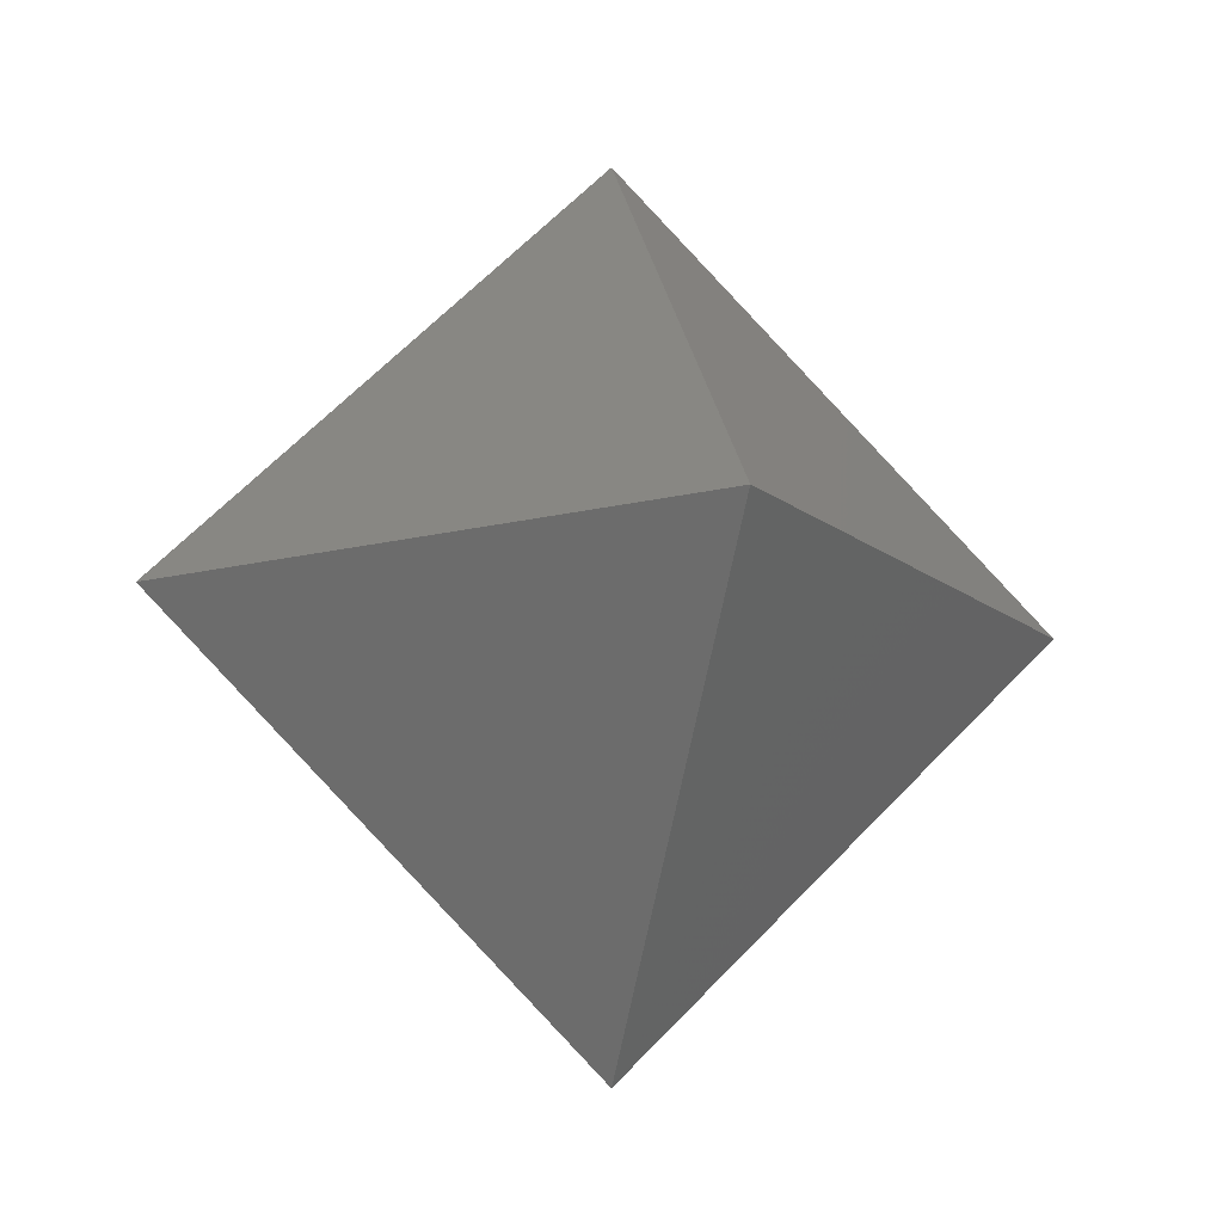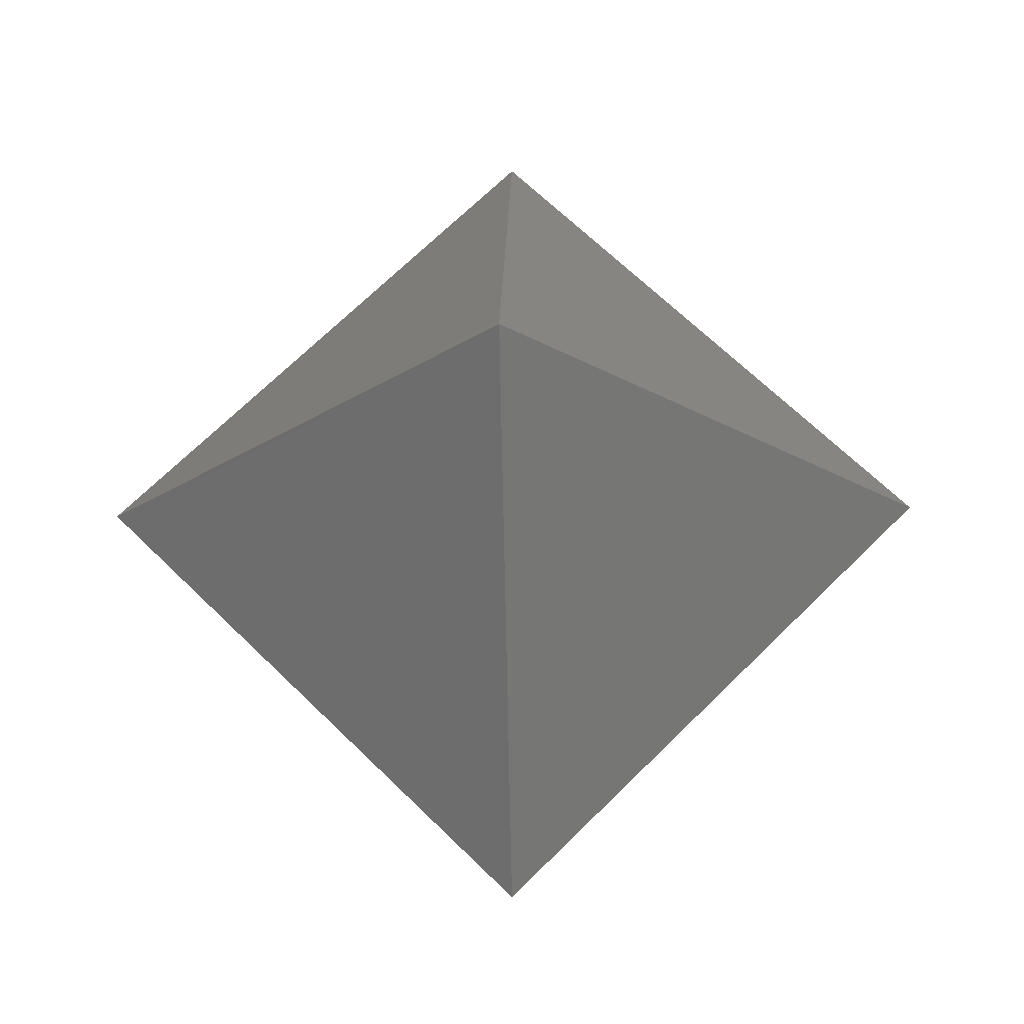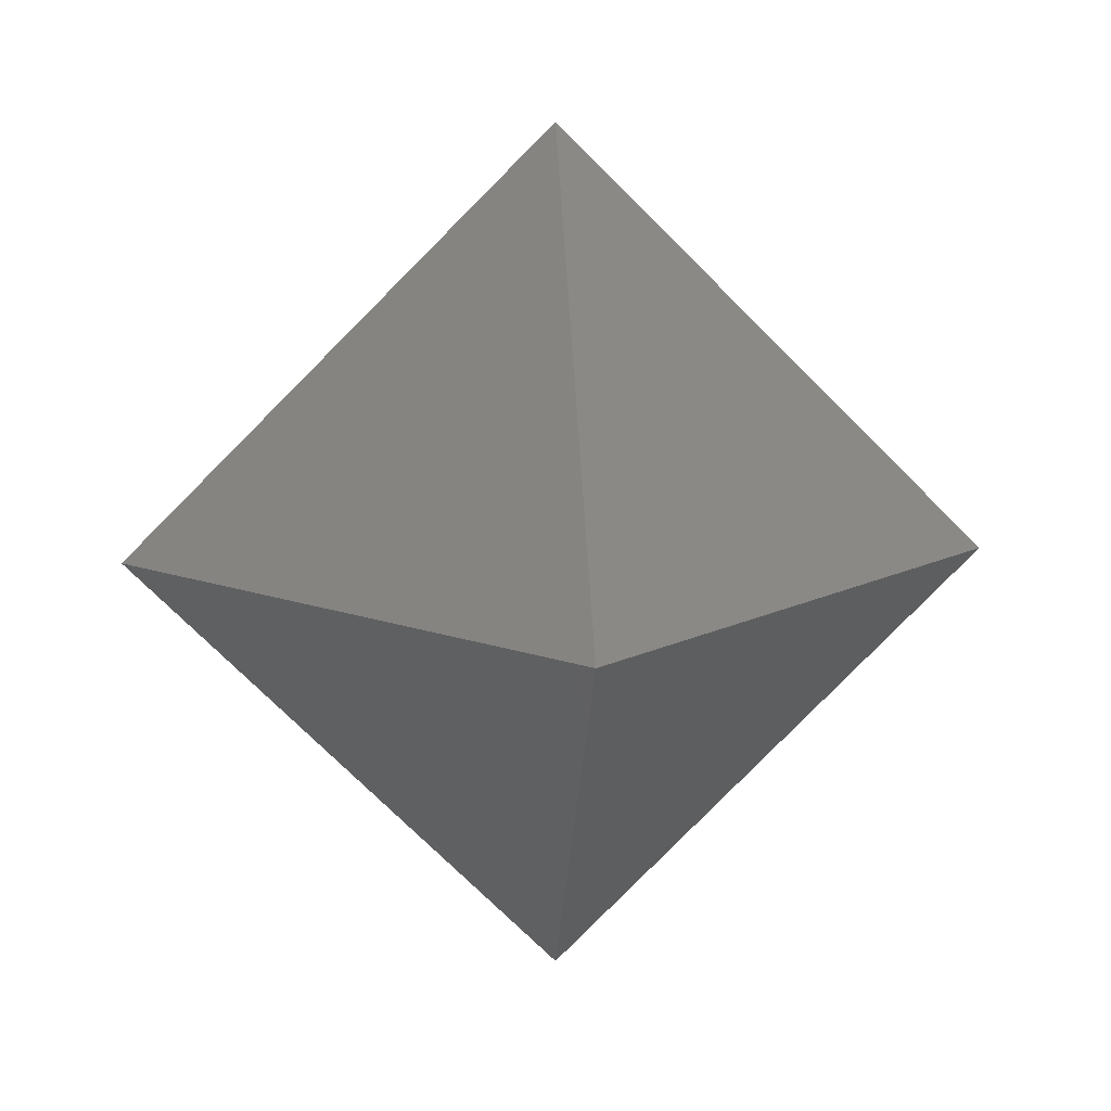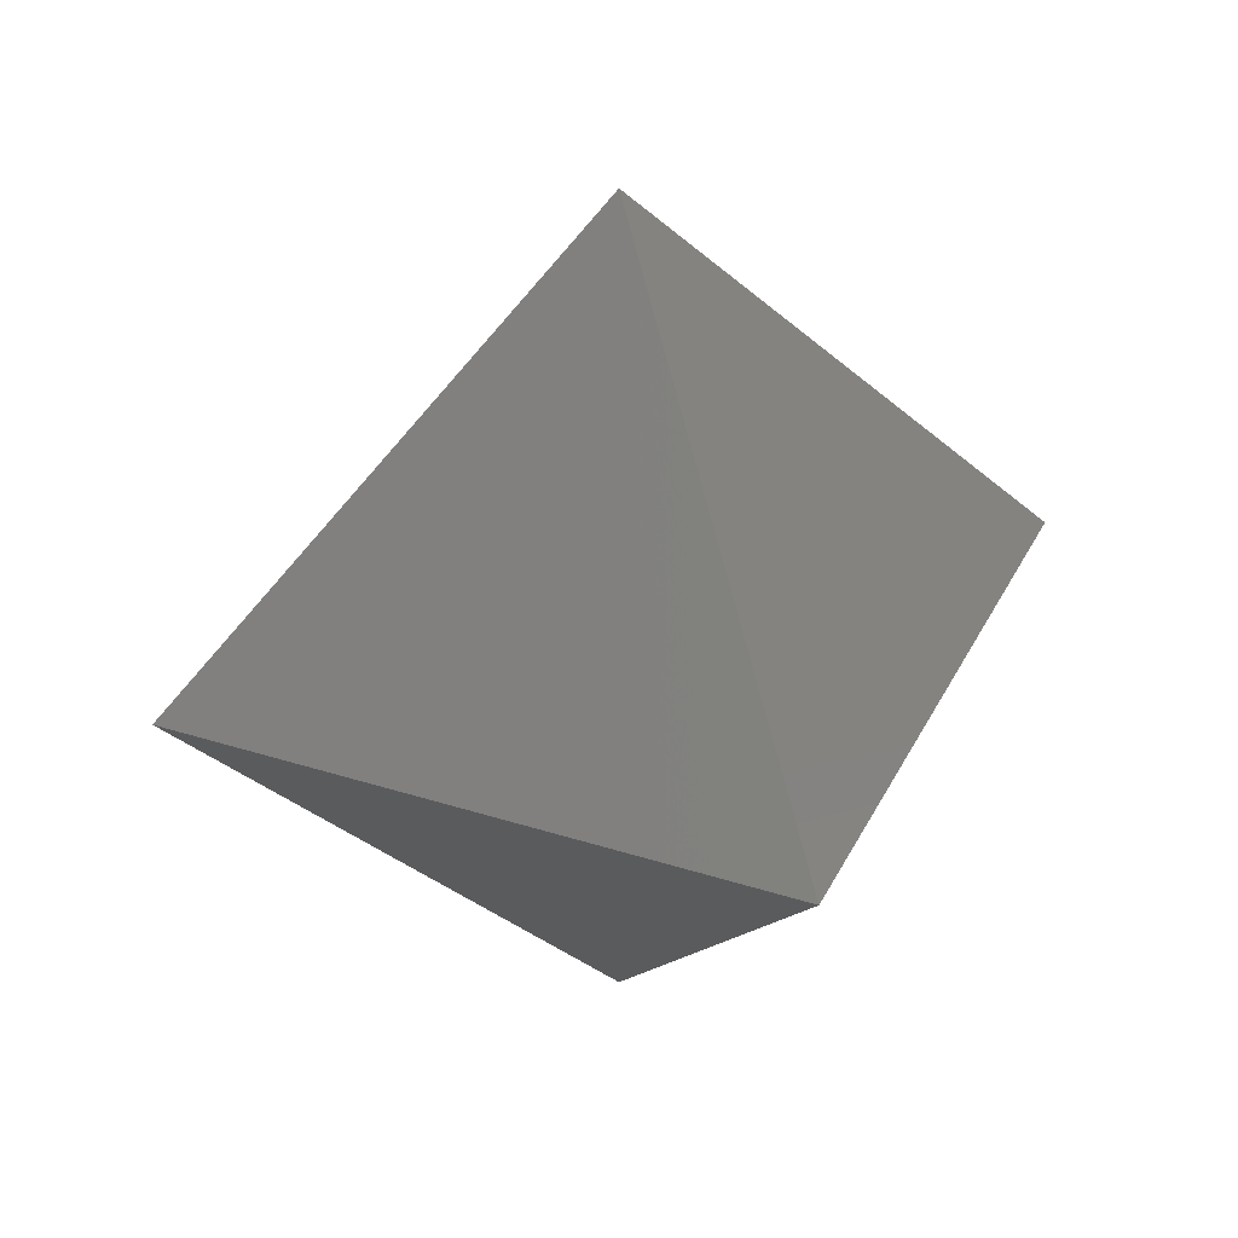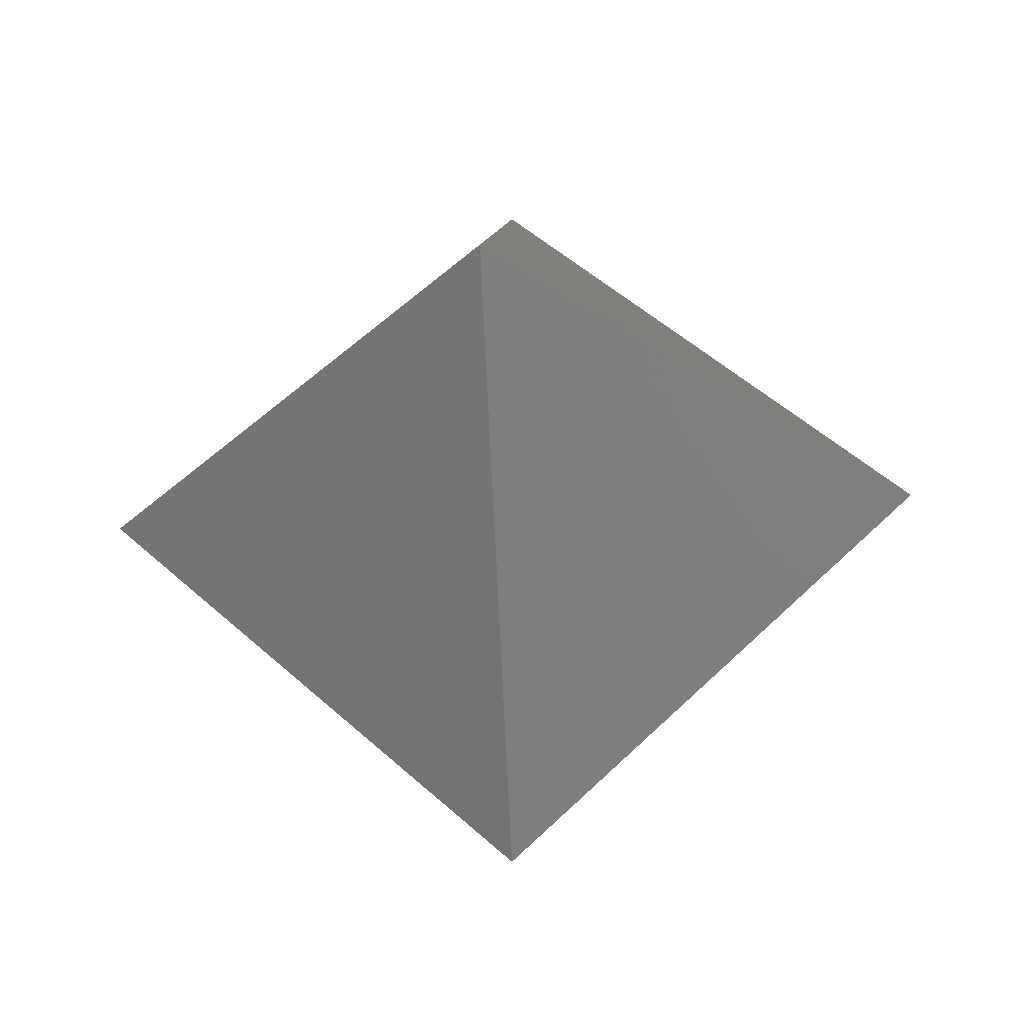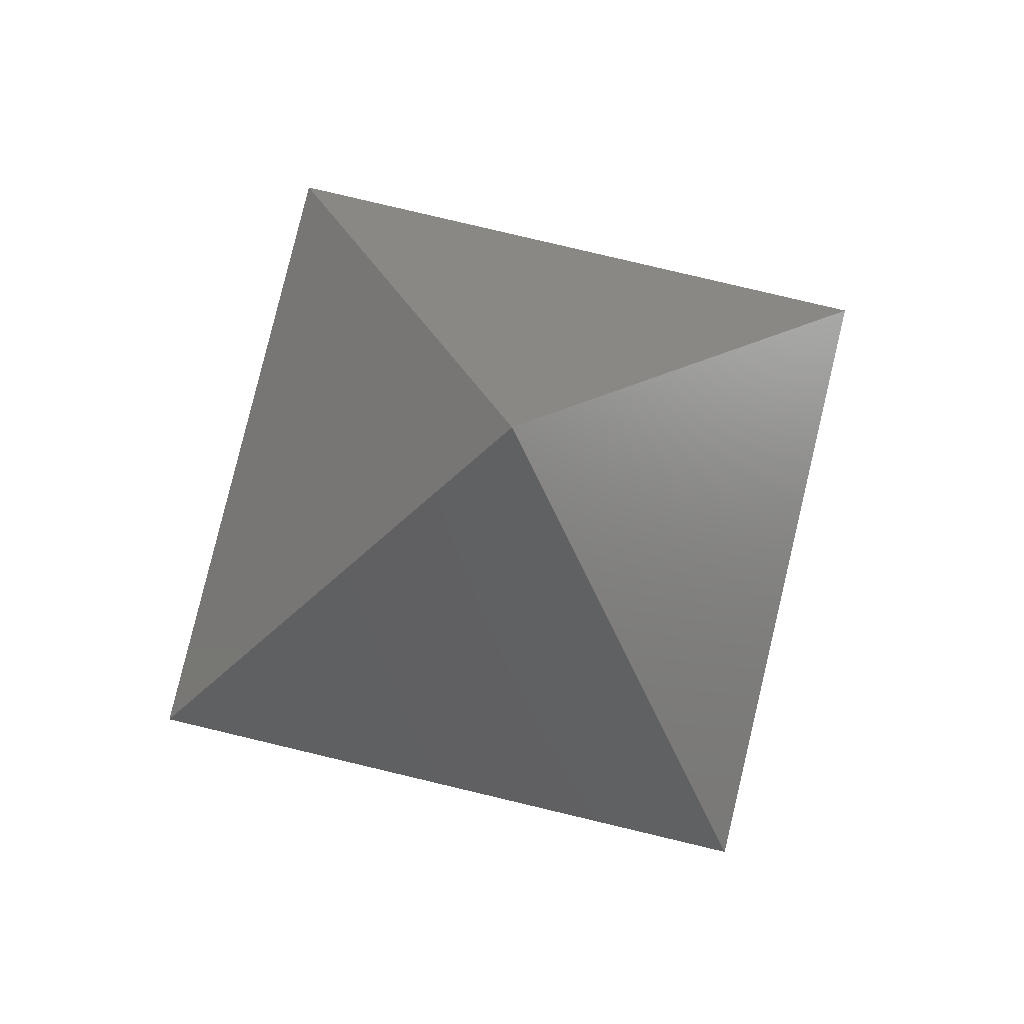
<metadata>
{"format":"stl","ext":"stl","renderer":"f3d","projection":"perspective","resolution":1024,"background":"white","views":[{"elev":-13.8,"azim":-104.6,"up":"+Z"},{"elev":-24.2,"azim":1.6,"up":"+Y"},{"elev":13.0,"azim":-4.6,"up":"+Y"},{"elev":34.7,"azim":158.3,"up":"+Y"},{"elev":-36.5,"azim":-175.9,"up":"+Z"},{"elev":79.5,"azim":-31.6,"up":"+Z"}]}
</metadata>
<code>
# stl→obj: 6 verts, 8 faces
v -0 -0 -100
v -100 -0 0
v 0 100 0
v 100 0 0
v 0 0 100
v -0 -100 0
f 1 2 3
f 4 1 3
f 5 4 3
f 2 5 3
f 2 1 6
f 1 4 6
f 4 5 6
f 5 2 6

</code>
